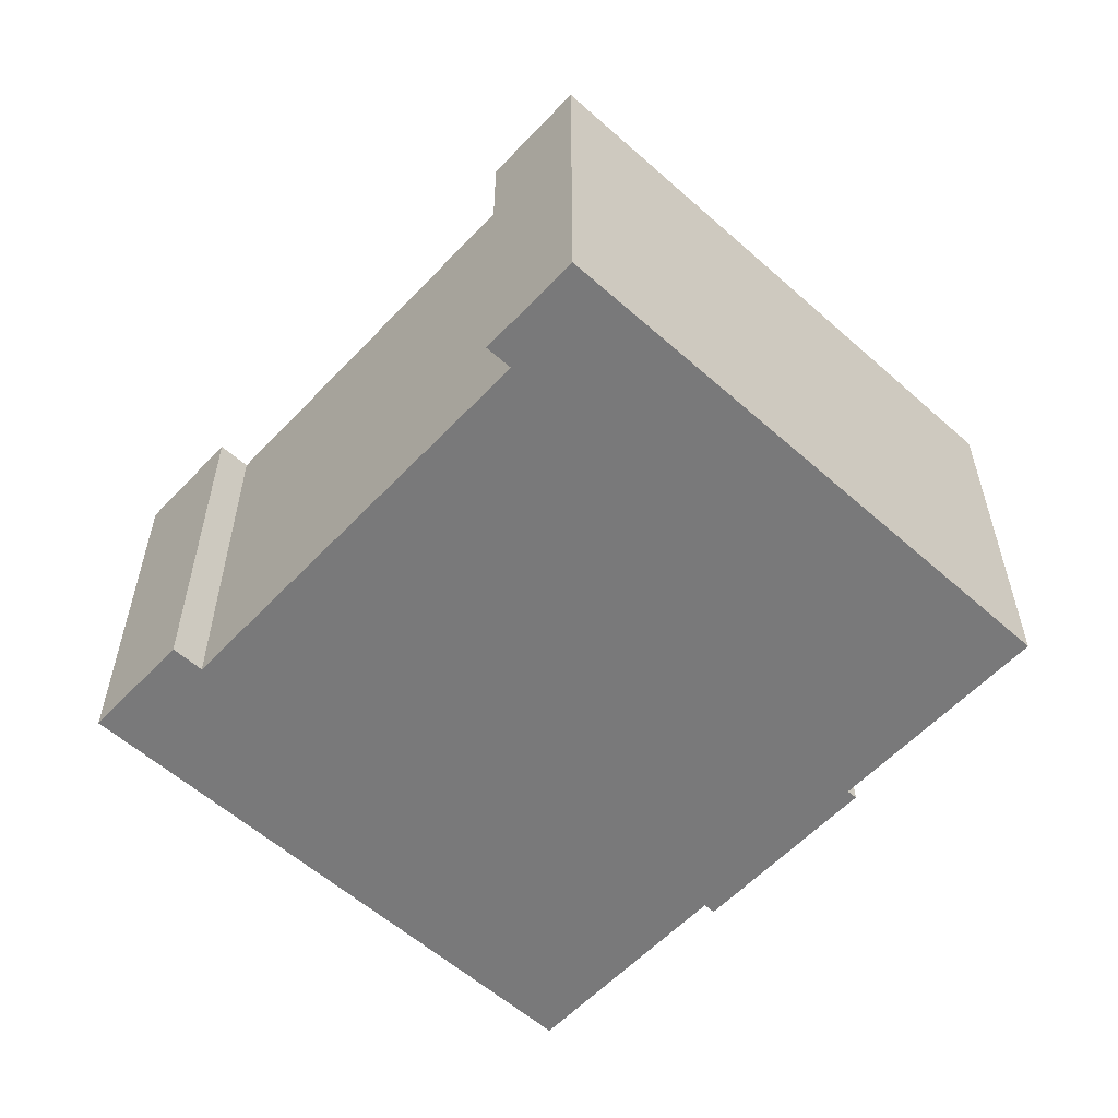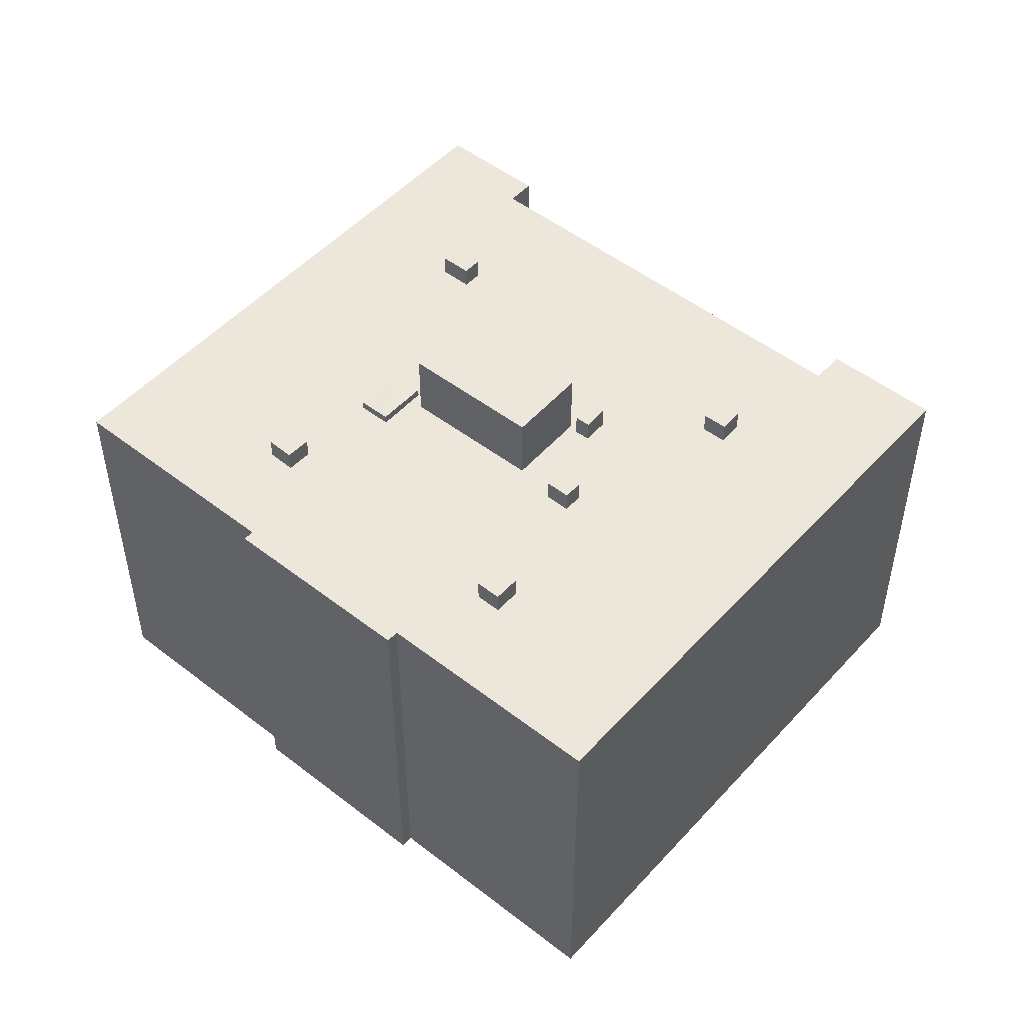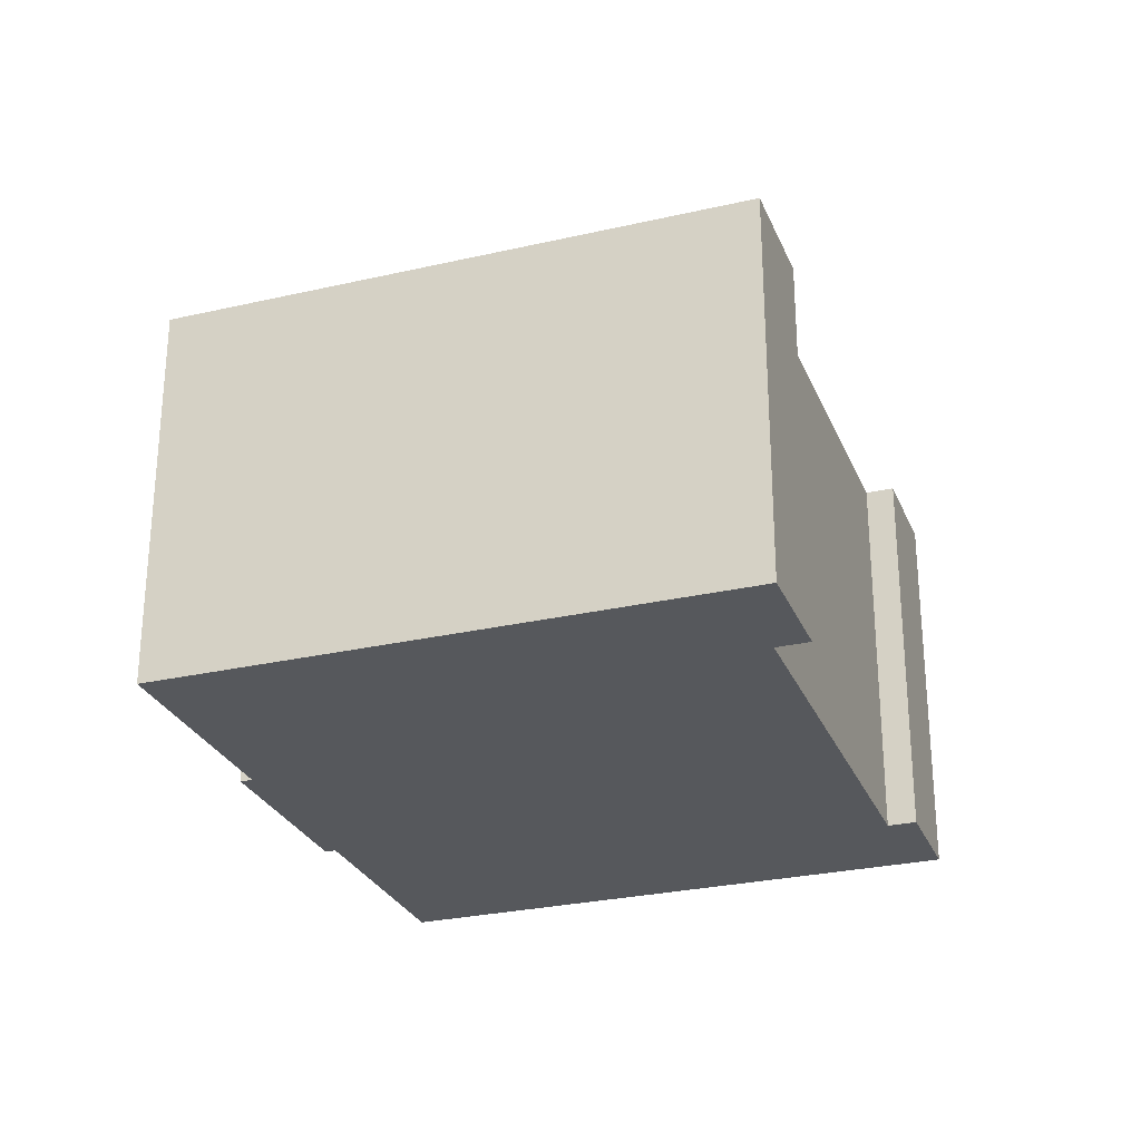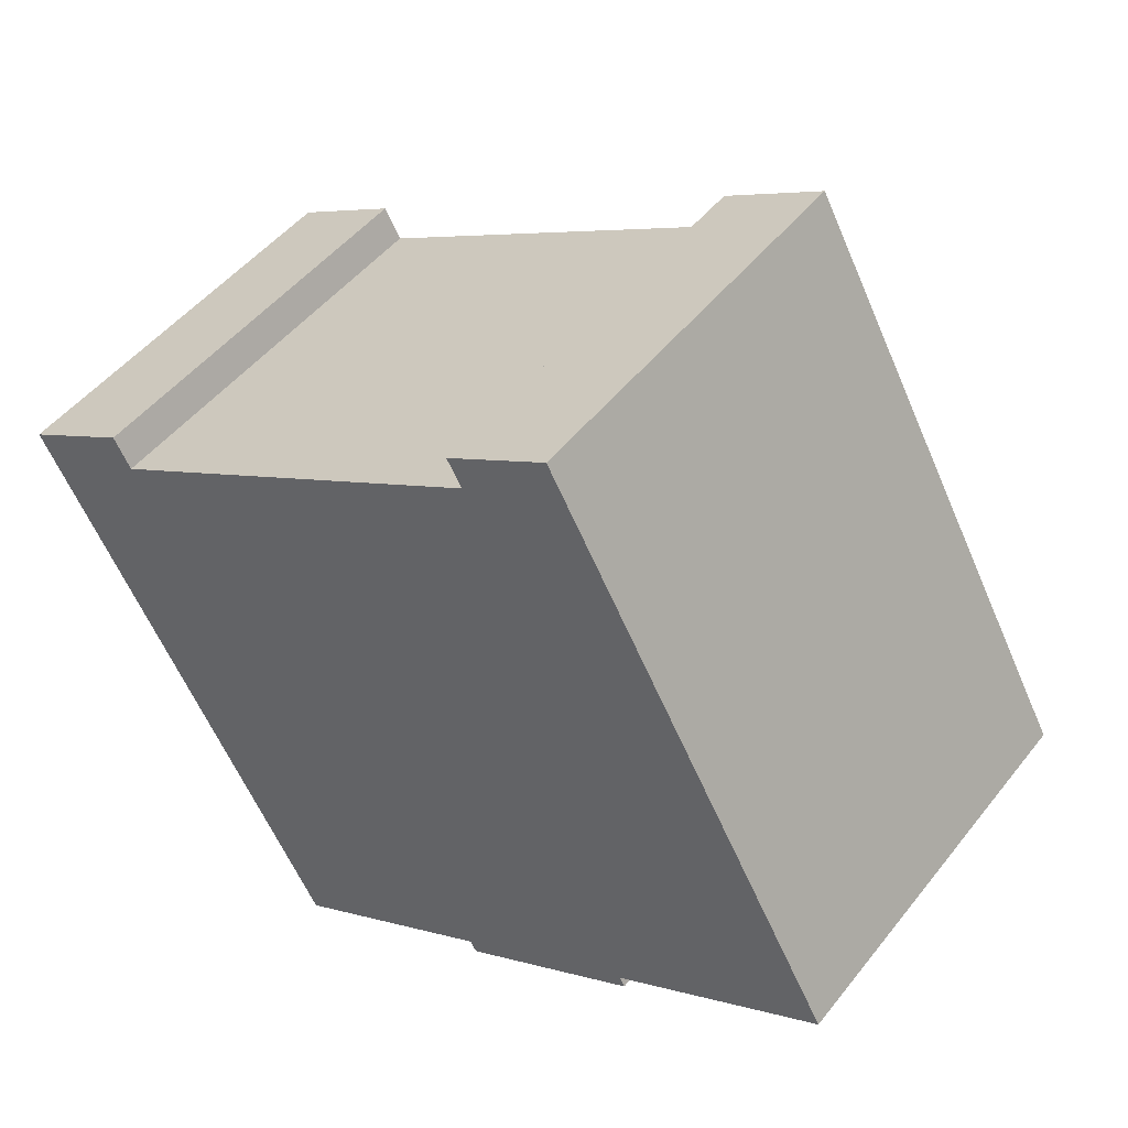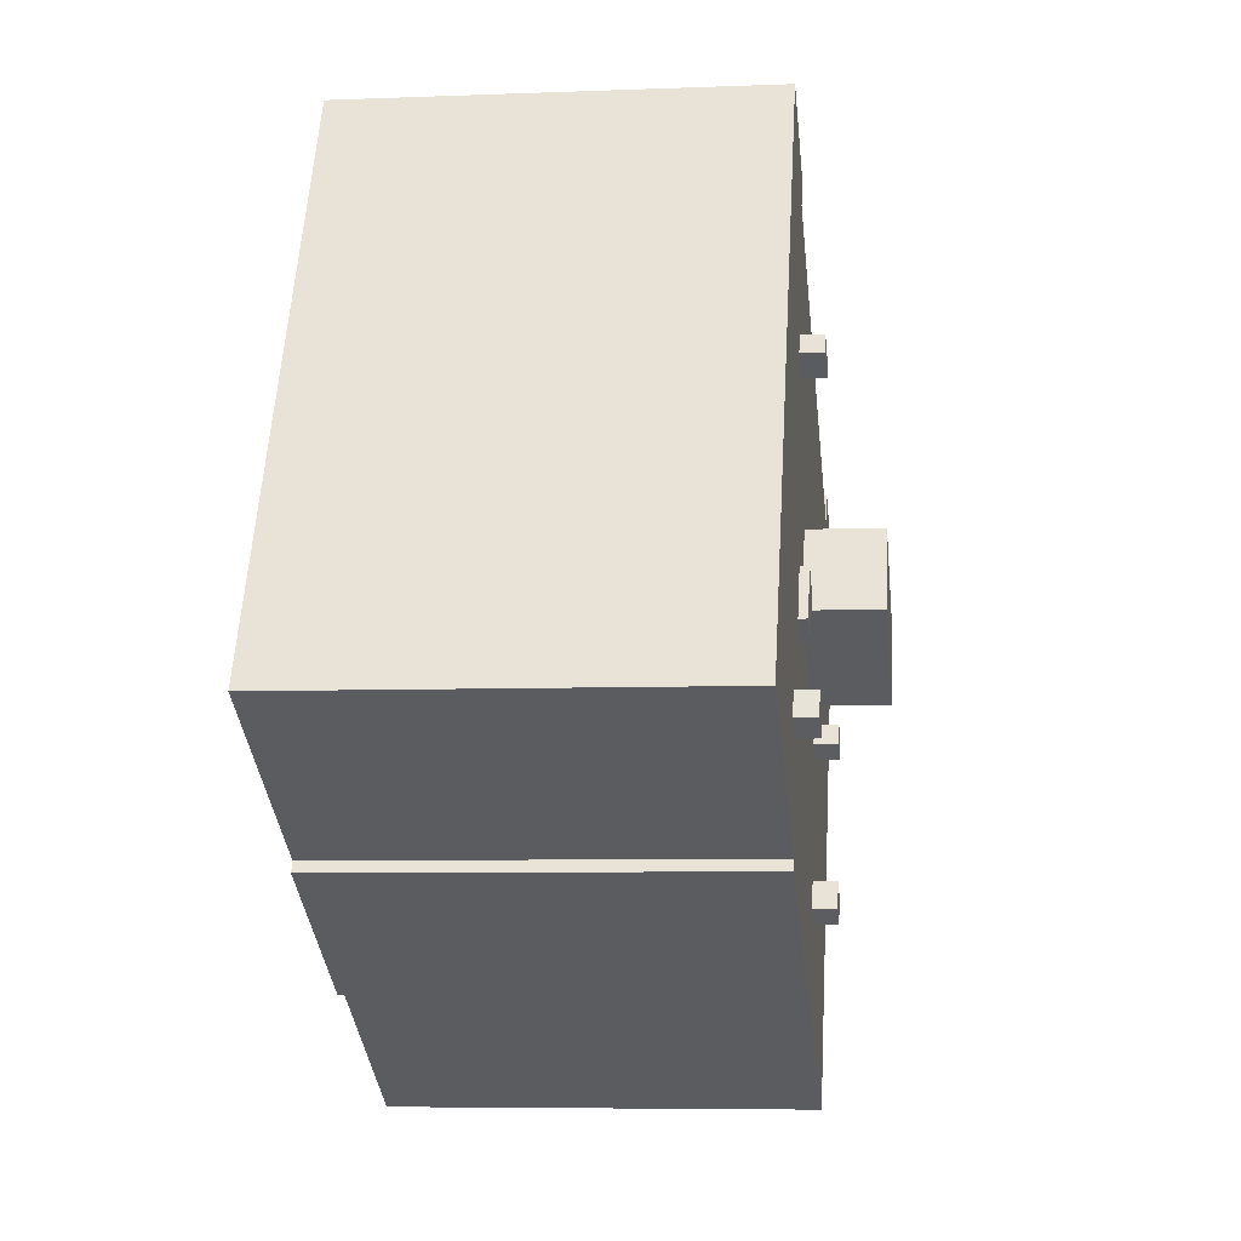
<metadata>
{"format":"obj","ext":"obj","renderer":"f3d","projection":"perspective","resolution":1024,"background":"white","views":[{"elev":-57.8,"azim":18.3,"up":"+Y"},{"elev":50.4,"azim":-168.6,"up":"+Y"},{"elev":-27.7,"azim":-99.6,"up":"+Y"},{"elev":48.1,"azim":36.2,"up":"+Z"},{"elev":-6.3,"azim":96.8,"up":"+Z"}]}
</metadata>
<code>
v 6.668 7.292 -2.893
v 7.487 7.292 -2.405
v 7.945 7.292 -3.172
v 7.126 7.292 -3.661
v 2.886 7.334 6.756
v 3.522 7.317 7.87
v 3.845 7.317 7.287
v 2.563 7.317 7.339
v 3.522 7.317 7.87
v 2.886 7.334 6.756
v -8.368 7.317 1.492
v -7.599 7.317 1.892
v -7.209 7.317 1.142
v -7.977 7.317 0.7417
v -1.953 7.334 -7.649
v -1.185 7.334 -7.213
v -0.7218 7.334 -8.029
v -1.49 7.334 -8.466
v -3.304 7.334 -2.989
v -2.567 7.334 -2.574
v -2.232 7.334 -3.168
v -2.97 7.334 -3.583
v -3.532 7.351 0.6277
v -3.052 7.351 0.8757
v -2.648 7.351 0.09169
v -3.127 7.351 -0.1563
v 3.407 6.875 0.7267
v 4.397 6.875 1.276
v 4.274 6.892 -0.8363
v 4.274 6.892 -0.8363
v 4.397 6.875 1.276
v 5.265 6.875 -0.2863
v -2.409 8.923 0.3217
v 1.855 8.923 2.634
v 3.187 8.923 0.1757
v -1.077 8.923 -2.135
v 2.102 6.596 11.91
v 4.943 6.596 14.64
v 14.69 6.596 -2.921
v 1.681 6.596 -10.08
v 7.666 6.596 -6.82
v 7.849 6.596 -7.15
v 1.889 6.596 -10.46
v -15.1 6.596 3.7
v -11.03 6.596 4.623
v -5.3 6.596 -13.96
v -15.1 6.596 3.7
v -11.6 6.596 5.647
v -11.03 6.596 4.623
v 1.615 6.596 12.79
v 4.943 6.596 14.64
v 2.102 6.596 11.91
v -11.03 6.596 4.623
v -8.337 6.596 1.508
v -8.368 6.596 1.492
v -7.977 6.596 0.7417
v -7.769 6.596 0.8502
v -1.185 6.596 -7.213
v -11.03 6.596 4.623
v -8.368 6.596 1.492
v -7.977 6.596 0.7417
v -11.03 6.596 4.623
v -7.977 6.596 0.7417
v -5.3 6.596 -13.96
v -1.185 6.596 -7.213
v 1.681 6.596 -10.08
v -0.7218 6.596 -8.029
v -7.769 6.596 0.8502
v 1.681 6.596 -10.08
v -1.185 6.596 -7.213
v -1.49 6.596 -8.466
v -0.7218 6.596 -8.029
v 1.681 6.596 -10.08
v -5.3 6.596 -13.96
v -1.953 6.596 -7.649
v -1.49 6.596 -8.466
v -5.3 6.596 -13.96
v -1.49 6.596 -8.466
v 1.681 6.596 -10.08
v -7.977 6.596 0.7417
v -1.953 6.596 -7.649
v -5.3 6.596 -13.96
v -7.977 6.596 0.7417
v -1.185 6.596 -7.213
v -1.953 6.596 -7.649
v 2.102 6.596 11.91
v 3.522 6.596 7.87
v 3.334 6.596 7.765
v 2.102 6.596 11.91
v 3.845 6.596 7.287
v 3.522 6.596 7.87
v 3.528 6.596 7.111
v 3.845 6.596 7.287
v 14.69 6.596 -2.921
v 2.102 6.596 11.91
v 14.69 6.596 -2.921
v 3.845 6.596 7.287
v 7.487 6.596 -2.405
v 14.69 6.596 -2.921
v 7.945 6.596 -3.172
v 3.528 6.596 7.111
v 14.69 6.596 -2.921
v 7.487 6.596 -2.405
v 7.666 6.596 -6.82
v 7.945 6.596 -3.172
v 14.69 6.596 -2.921
v 6.668 6.596 -2.893
v 7.126 6.596 -3.661
v 7.666 6.596 -6.82
v 7.126 6.596 -3.661
v 7.945 6.596 -3.172
v 7.666 6.596 -6.82
v 3.528 6.596 7.111
v 6.668 6.596 -2.893
v 7.666 6.596 -6.82
v 3.528 6.596 7.111
v 7.487 6.596 -2.405
v 6.668 6.596 -2.893
v -11.03 6.596 4.623
v -7.599 6.596 1.892
v -8.337 6.596 1.508
v -7.599 6.596 1.892
v -2.567 6.596 -2.574
v -7.209 6.596 1.142
v -7.599 6.596 1.892
v -3.532 6.596 0.6277
v -3.127 6.596 -0.1563
v -11.03 6.596 4.623
v -3.532 6.596 0.6277
v -7.599 6.596 1.892
v -7.769 6.596 0.8502
v -7.209 6.596 1.142
v -3.304 6.596 -2.989
v -7.599 6.596 1.892
v -3.127 6.596 -0.1563
v -2.567 6.596 -2.574
v -2.97 6.596 -3.583
v -2.232 6.596 -3.168
v 1.681 6.596 -10.08
v -7.769 6.596 0.8502
v -2.97 6.596 -3.583
v 1.681 6.596 -10.08
v -7.769 6.596 0.8502
v -3.304 6.596 -2.989
v -2.97 6.596 -3.583
v -3.127 6.596 -0.1563
v -1.077 6.596 -2.135
v -2.567 6.596 -2.574
v -7.209 6.596 1.142
v -2.567 6.596 -2.574
v -3.304 6.596 -2.989
v -2.232 6.596 -3.168
v -1.077 6.596 -2.135
v 1.681 6.596 -10.08
v -2.567 6.596 -2.574
v -1.077 6.596 -2.135
v -2.232 6.596 -3.168
v -2.648 6.596 0.09169
v -2.409 6.596 0.3217
v -1.077 6.596 -2.135
v -3.127 6.596 -0.1563
v -2.648 6.596 0.09169
v -1.077 6.596 -2.135
v -1.077 6.596 -2.135
v 7.666 6.596 -6.82
v 1.681 6.596 -10.08
v -11.03 6.596 4.623
v -3.052 6.596 0.8757
v -3.532 6.596 0.6277
v -3.052 6.596 0.8757
v 1.855 6.596 2.634
v -2.409 6.596 0.3217
v -3.052 6.596 0.8757
v 2.102 6.596 11.91
v 1.855 6.596 2.634
v 1.855 6.596 2.634
v 2.102 6.596 11.91
v 2.563 6.596 7.339
v -3.052 6.596 0.8757
v -2.409 6.596 0.3217
v -2.648 6.596 0.09169
v 2.563 6.596 7.339
v 2.886 6.596 6.756
v 3.407 6.596 0.7267
v 2.102 6.596 11.91
v 3.334 6.596 7.765
v 2.563 6.596 7.339
v -11.03 6.596 4.623
v 2.102 6.596 11.91
v -3.052 6.596 0.8757
v 2.886 6.596 6.756
v 3.528 6.596 7.111
v 4.397 6.596 1.276
v 1.855 6.596 2.634
v 3.407 6.596 0.7267
v 3.187 6.596 0.1757
v 1.855 6.596 2.634
v 2.563 6.596 7.339
v 3.407 6.596 0.7267
v 3.187 6.596 0.1757
v 3.407 6.596 0.7267
v 4.274 6.596 -0.8363
v 3.528 6.596 7.111
v 5.265 6.596 -0.2863
v 4.397 6.596 1.276
v 3.187 6.596 0.1757
v 4.274 6.596 -0.8363
v 7.666 6.596 -6.82
v 4.274 6.596 -0.8363
v 5.265 6.596 -0.2863
v 7.666 6.596 -6.82
v 3.528 6.596 7.111
v 7.666 6.596 -6.82
v 5.265 6.596 -0.2863
v 2.886 6.596 6.756
v 4.397 6.596 1.276
v 3.407 6.596 0.7267
v -1.077 6.596 -2.135
v 3.187 6.596 0.1757
v 7.666 6.596 -6.82
v 6.668 6.596 -2.893
v 7.487 6.596 -2.405
v 7.487 7.292 -2.405
v 6.668 7.292 -2.893
v 7.487 6.596 -2.405
v 7.945 6.596 -3.172
v 7.945 7.292 -3.172
v 7.487 7.292 -2.405
v 7.126 7.292 -3.661
v 7.945 7.292 -3.172
v 7.945 6.596 -3.172
v 7.126 6.596 -3.661
v 6.668 7.292 -2.893
v 7.126 7.292 -3.661
v 7.126 6.596 -3.661
v 6.668 6.596 -2.893
v 3.334 6.596 7.765
v 3.522 6.596 7.87
v 3.522 7.317 7.87
v 2.563 6.596 7.339
v 3.334 6.596 7.765
v 3.522 7.317 7.87
v 2.563 7.317 7.339
v 3.522 6.596 7.87
v 3.845 6.596 7.287
v 3.845 7.317 7.287
v 3.522 7.317 7.87
v 2.886 7.334 6.756
v 3.528 6.596 7.111
v 2.886 6.596 6.756
v 3.528 6.596 7.111
v 3.845 7.317 7.287
v 3.845 6.596 7.287
v 2.886 7.334 6.756
v 3.845 7.317 7.287
v 3.528 6.596 7.111
v 2.563 7.317 7.339
v 2.886 7.334 6.756
v 2.886 6.596 6.756
v 2.563 6.596 7.339
v -8.337 6.596 1.508
v -7.599 6.596 1.892
v -7.599 7.317 1.892
v -8.368 7.317 1.492
v -8.368 7.317 1.492
v -8.368 6.596 1.492
v -8.337 6.596 1.508
v -7.599 6.596 1.892
v -7.209 6.596 1.142
v -7.209 7.317 1.142
v -7.599 7.317 1.892
v -7.977 7.317 0.7417
v -7.769 6.596 0.8502
v -7.977 6.596 0.7417
v -7.977 7.317 0.7417
v -7.209 7.317 1.142
v -7.209 6.596 1.142
v -7.769 6.596 0.8502
v -8.368 7.317 1.492
v -7.977 7.317 0.7417
v -7.977 6.596 0.7417
v -8.368 6.596 1.492
v -1.953 6.596 -7.649
v -1.185 6.596 -7.213
v -1.185 7.334 -7.213
v -1.953 7.334 -7.649
v -1.185 6.596 -7.213
v -0.7218 6.596 -8.029
v -0.7218 7.334 -8.029
v -1.185 7.334 -7.213
v -1.49 7.334 -8.466
v -0.7218 7.334 -8.029
v -0.7218 6.596 -8.029
v -1.49 6.596 -8.466
v -1.953 7.334 -7.649
v -1.49 7.334 -8.466
v -1.49 6.596 -8.466
v -1.953 6.596 -7.649
v -3.304 6.596 -2.989
v -2.567 6.596 -2.574
v -2.567 7.334 -2.574
v -3.304 7.334 -2.989
v -2.567 6.596 -2.574
v -2.232 6.596 -3.168
v -2.232 7.334 -3.168
v -2.567 7.334 -2.574
v -2.97 7.334 -3.583
v -2.232 7.334 -3.168
v -2.232 6.596 -3.168
v -2.97 6.596 -3.583
v -3.304 7.334 -2.989
v -2.97 7.334 -3.583
v -2.97 6.596 -3.583
v -3.304 6.596 -2.989
v -3.532 6.596 0.6277
v -3.052 6.596 0.8757
v -3.052 7.351 0.8757
v -3.532 7.351 0.6277
v -3.052 6.596 0.8757
v -2.648 6.596 0.09169
v -2.648 7.351 0.09169
v -3.052 7.351 0.8757
v -3.127 7.351 -0.1563
v -2.648 7.351 0.09169
v -2.648 6.596 0.09169
v -3.127 6.596 -0.1563
v -3.532 7.351 0.6277
v -3.127 7.351 -0.1563
v -3.127 6.596 -0.1563
v -3.532 6.596 0.6277
v 3.407 6.596 0.7267
v 4.397 6.596 1.276
v 4.397 6.875 1.276
v 3.407 6.875 0.7267
v 4.397 6.596 1.276
v 5.265 6.596 -0.2863
v 5.265 6.875 -0.2863
v 4.397 6.875 1.276
v 4.274 6.892 -0.8363
v 5.265 6.875 -0.2863
v 5.265 6.596 -0.2863
v 4.274 6.596 -0.8363
v 3.407 6.875 0.7267
v 4.274 6.892 -0.8363
v 4.274 6.596 -0.8363
v 3.407 6.596 0.7267
v -2.409 6.596 0.3217
v 1.855 6.596 2.634
v 1.855 8.923 2.634
v -2.409 8.923 0.3217
v 1.855 6.596 2.634
v 3.187 6.596 0.1757
v 3.187 8.923 0.1757
v 1.855 8.923 2.634
v -1.077 8.923 -2.135
v 3.187 8.923 0.1757
v 3.187 6.596 0.1757
v -1.077 6.596 -2.135
v -2.409 8.923 0.3217
v -1.077 8.923 -2.135
v -1.077 6.596 -2.135
v -2.409 6.596 0.3217
v -11.6 -6.687 5.647
v -11.03 -6.687 4.623
v -11.03 6.596 4.623
v -11.6 6.596 5.647
v -4.463 -6.687 8.268
v 2.102 -6.687 11.91
v 2.102 6.596 11.91
v -11.03 6.596 4.623
v -11.03 -6.687 4.623
v -4.463 -6.687 8.268
v -11.03 6.596 4.623
v -4.463 -6.687 8.268
v 2.102 6.596 11.91
v 1.615 6.596 12.79
v 2.102 6.596 11.91
v 2.102 -6.687 11.91
v 1.615 -6.687 12.79
v 1.615 -6.687 12.79
v 4.943 -6.687 14.64
v 4.943 6.596 14.64
v 1.615 6.596 12.79
v 4.943 -6.687 14.64
v 14.69 -6.687 -2.921
v 14.69 6.596 -2.921
v 4.943 6.596 14.64
v 7.666 6.596 -6.82
v 14.69 6.596 -2.921
v 14.69 -6.687 -2.921
v 7.666 -6.687 -6.82
v 7.666 -6.687 -6.82
v 7.849 -6.687 -7.15
v 7.849 6.596 -7.15
v 7.666 6.596 -6.82
v 1.889 6.596 -10.46
v 4.869 -6.687 -8.805
v 1.889 -6.687 -10.46
v 4.869 -6.687 -8.805
v 7.849 6.596 -7.15
v 7.849 -6.687 -7.15
v 1.889 6.596 -10.46
v 7.849 6.596 -7.15
v 4.869 -6.687 -8.805
v 1.681 6.596 -10.08
v 1.889 6.596 -10.46
v 1.889 -6.687 -10.46
v 1.681 -6.687 -10.08
v -5.3 6.596 -13.96
v 1.681 6.596 -10.08
v 1.681 -6.687 -10.08
v -5.3 -6.687 -13.96
v -15.1 6.596 3.7
v -5.3 6.596 -13.96
v -5.3 -6.687 -13.96
v -15.1 -6.687 3.7
v -15.1 -6.687 3.7
v -11.6 -6.687 5.647
v -11.6 6.596 5.647
v -15.1 6.596 3.7
v -15.1 -6.687 3.7
v -5.3 -6.687 -13.96
v 1.681 -6.687 -10.08
v 1.889 -6.687 -10.46
v 4.869 -6.687 -8.805
v 7.849 -6.687 -7.15
v 7.666 -6.687 -6.82
v 14.69 -6.687 -2.921
v 4.943 -6.687 14.64
v 1.615 -6.687 12.79
v 2.102 -6.687 11.91
v -4.463 -6.687 8.268
v -11.03 -6.687 4.623
v -11.6 -6.687 5.647
g CDNNDG01_0001810
f 1 2 4
f 3 4 2
f 5 6 7
f 8 9 10
f 14 11 12
f 13 14 12
f 15 17 18
f 15 16 17
f 20 21 22
f 19 20 22
f 26 23 25
f 25 23 24
f 27 28 29
f 30 31 32
f 33 35 36
f 33 34 35
f 37 38 39
f 40 41 43
f 43 41 42
f 44 45 46
f 47 48 49
f 50 51 52
f 53 54 55
f 56 57 58
f 59 60 61
f 62 63 64
f 65 66 67
f 68 69 70
f 71 72 73
f 74 75 76
f 77 78 79
f 80 81 82
f 83 84 85
f 86 87 88
f 89 90 91
f 92 93 94
f 95 96 97
f 98 99 100
f 101 102 103
f 104 105 106
f 107 108 109
f 110 111 112
f 113 114 115
f 116 117 118
f 119 120 121
f 122 123 124
f 125 126 127
f 128 129 130
f 131 132 133
f 134 135 136
f 137 138 139
f 140 141 142
f 143 144 145
f 146 147 148
f 149 150 151
f 152 153 154
f 155 156 157
f 158 159 160
f 161 162 163
f 164 165 166
f 167 168 169
f 170 171 172
f 173 174 175
f 176 177 178
f 179 180 181
f 182 183 184
f 185 186 187
f 188 189 190
f 191 192 193
f 194 195 196
f 197 198 199
f 200 201 202
f 203 204 205
f 206 207 208
f 209 210 211
f 212 213 214
f 215 216 217
f 218 219 220
f 221 223 224
f 223 221 222
f 228 225 227
f 226 227 225
f 229 231 232
f 229 230 231
f 233 235 236
f 233 234 235
f 237 238 239
f 241 242 243
f 243 240 241
f 244 246 247
f 244 245 246
f 248 249 250
f 251 252 253
f 254 255 256
f 257 259 260
f 259 257 258
f 261 263 264
f 263 261 262
f 265 266 267
f 271 268 269
f 269 270 271
f 272 273 274
f 278 275 276
f 276 277 278
f 279 281 282
f 279 280 281
f 283 285 286
f 285 283 284
f 290 287 288
f 288 289 290
f 294 291 293
f 292 293 291
f 295 297 298
f 295 296 297
f 302 299 301
f 301 299 300
f 303 305 306
f 303 304 305
f 310 307 309
f 308 309 307
f 311 313 314
f 311 312 313
f 315 317 318
f 317 315 316
f 322 319 321
f 320 321 319
f 326 323 325
f 324 325 323
f 327 329 330
f 327 328 329
f 334 331 333
f 333 331 332
f 335 337 338
f 335 336 337
f 342 339 340
f 340 341 342
f 346 343 345
f 345 343 344
f 350 347 349
f 349 347 348
f 354 351 353
f 352 353 351
f 355 357 358
f 355 356 357
f 360 361 362
f 359 360 362
f 364 365 363
f 363 365 366
f 367 368 369
f 370 371 372
f 373 374 375
f 376 378 379
f 376 377 378
f 380 382 383
f 382 380 381
f 387 384 386
f 385 386 384
f 388 390 391
f 388 389 390
f 392 394 395
f 392 393 394
f 396 397 398
f 399 400 401
f 402 403 404
f 405 407 408
f 405 406 407
f 409 411 412
f 409 410 411
f 416 413 415
f 415 413 414
f 417 419 420
f 419 417 418
f 434 421 433
f 433 423 432
f 427 432 425
f 432 423 425
f 423 433 422
f 425 423 424
f 425 426 427
f 431 427 428
f 430 431 429
f 431 432 427
f 431 428 429
f 433 421 422

</code>
